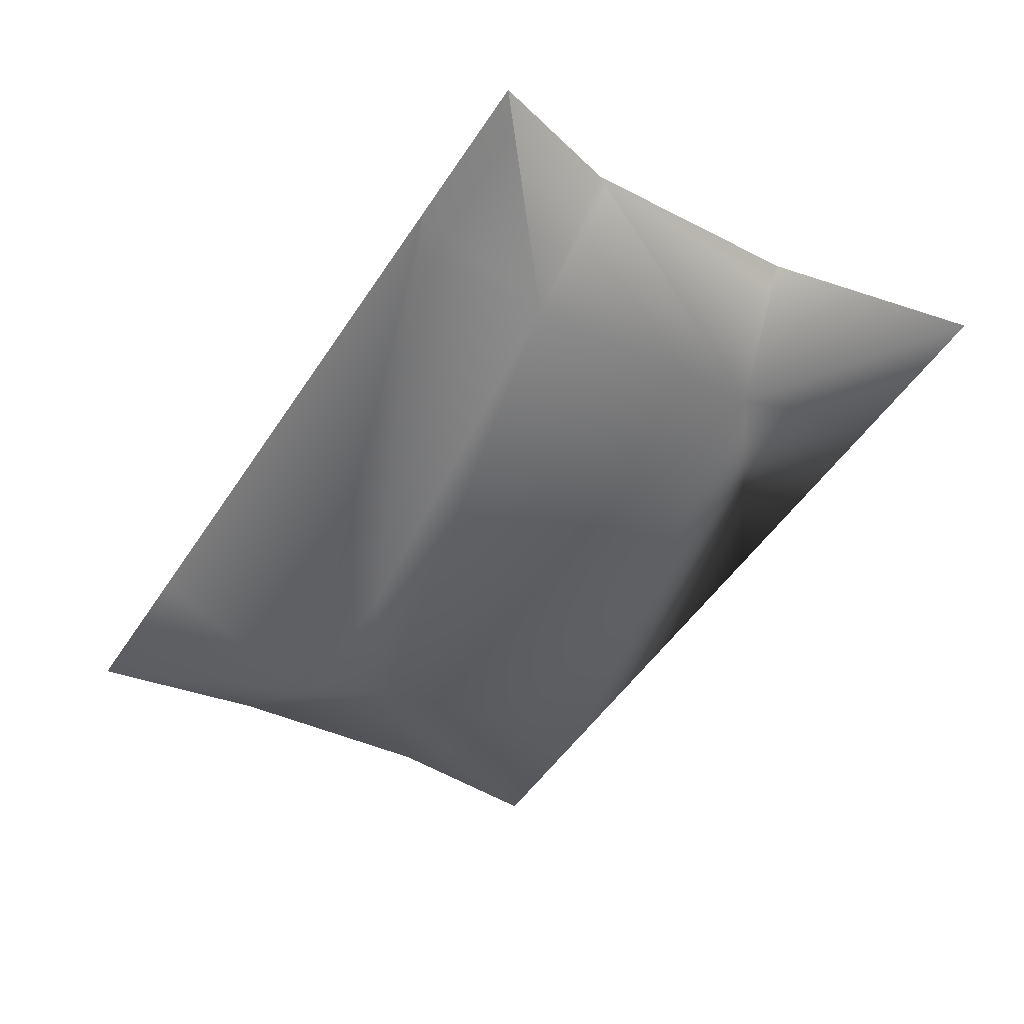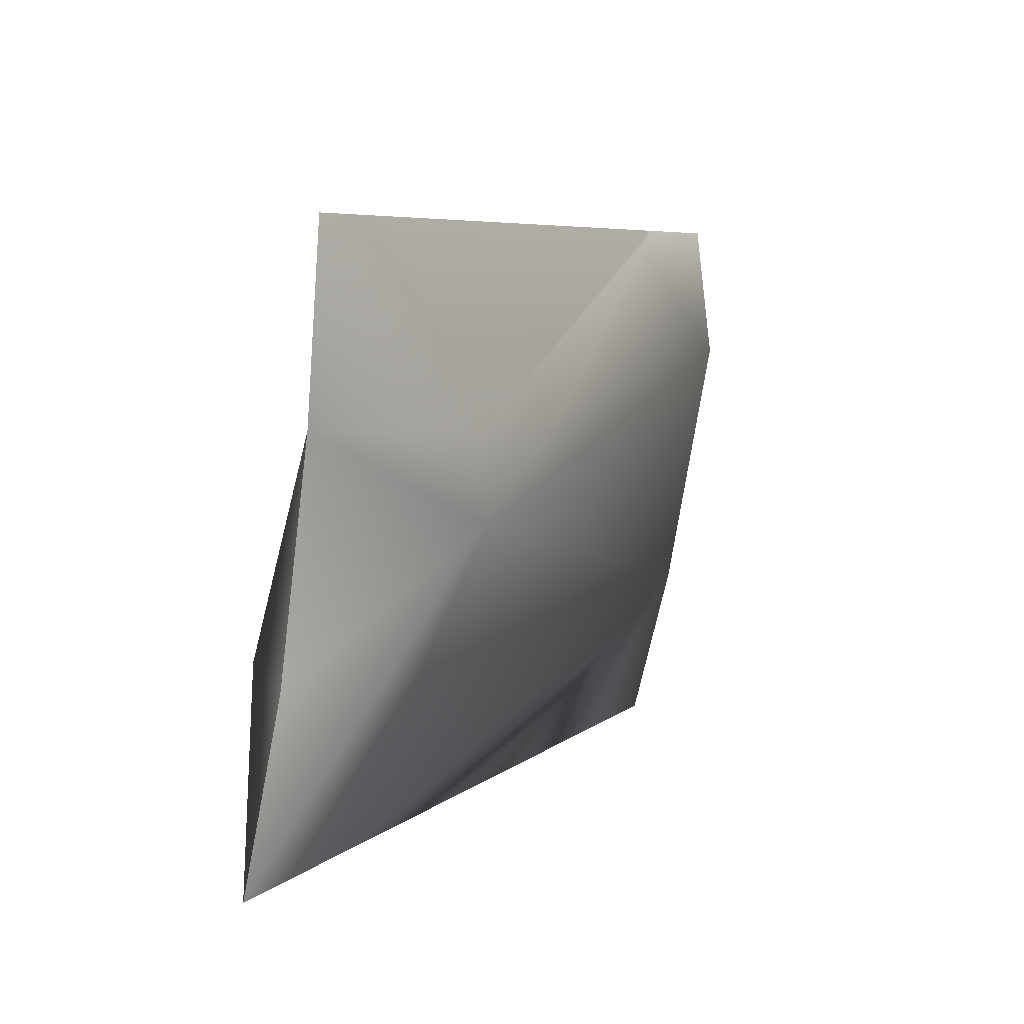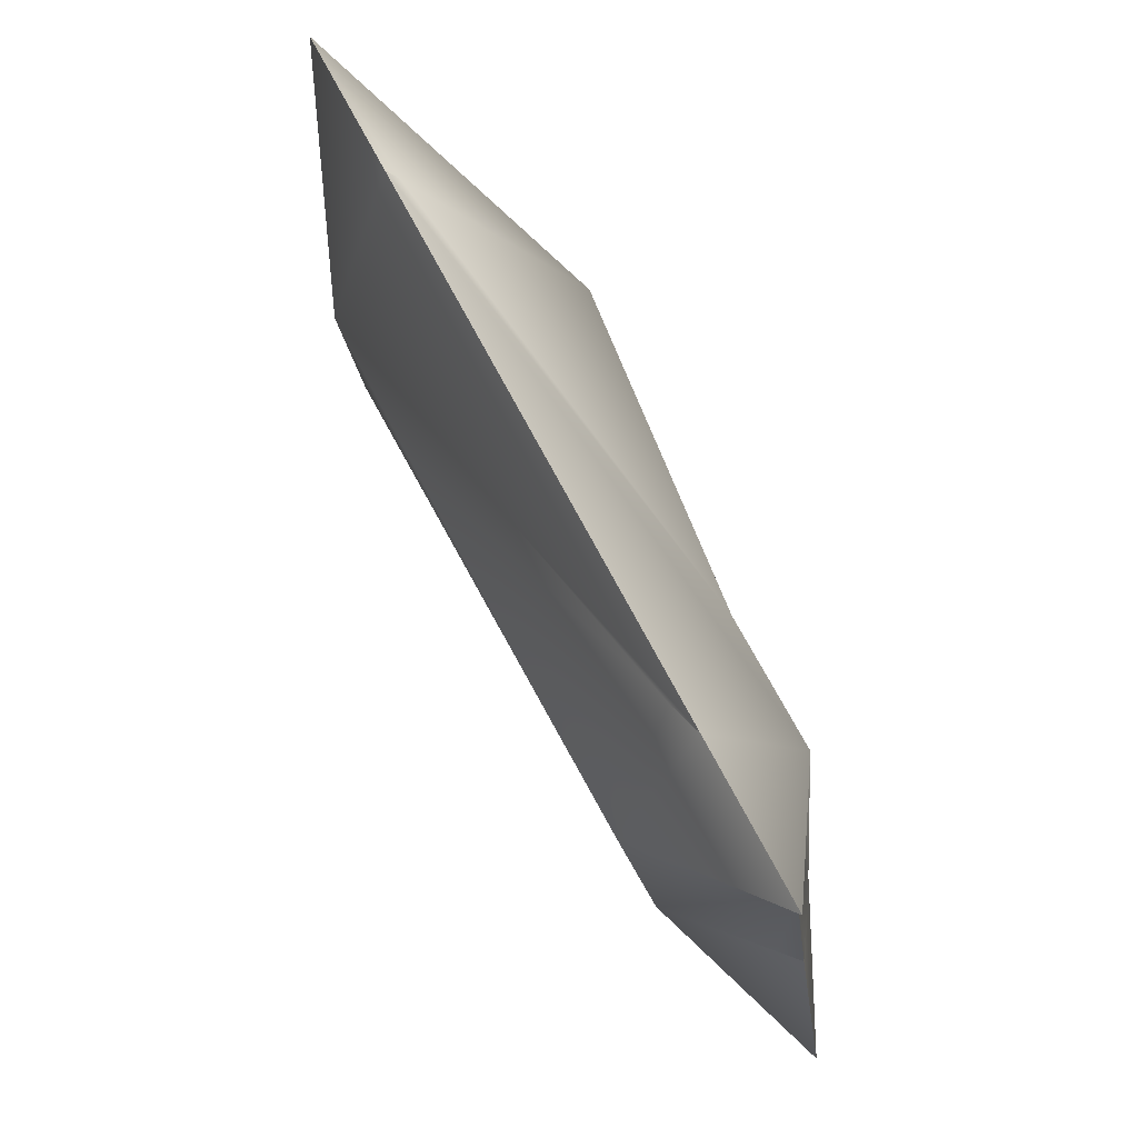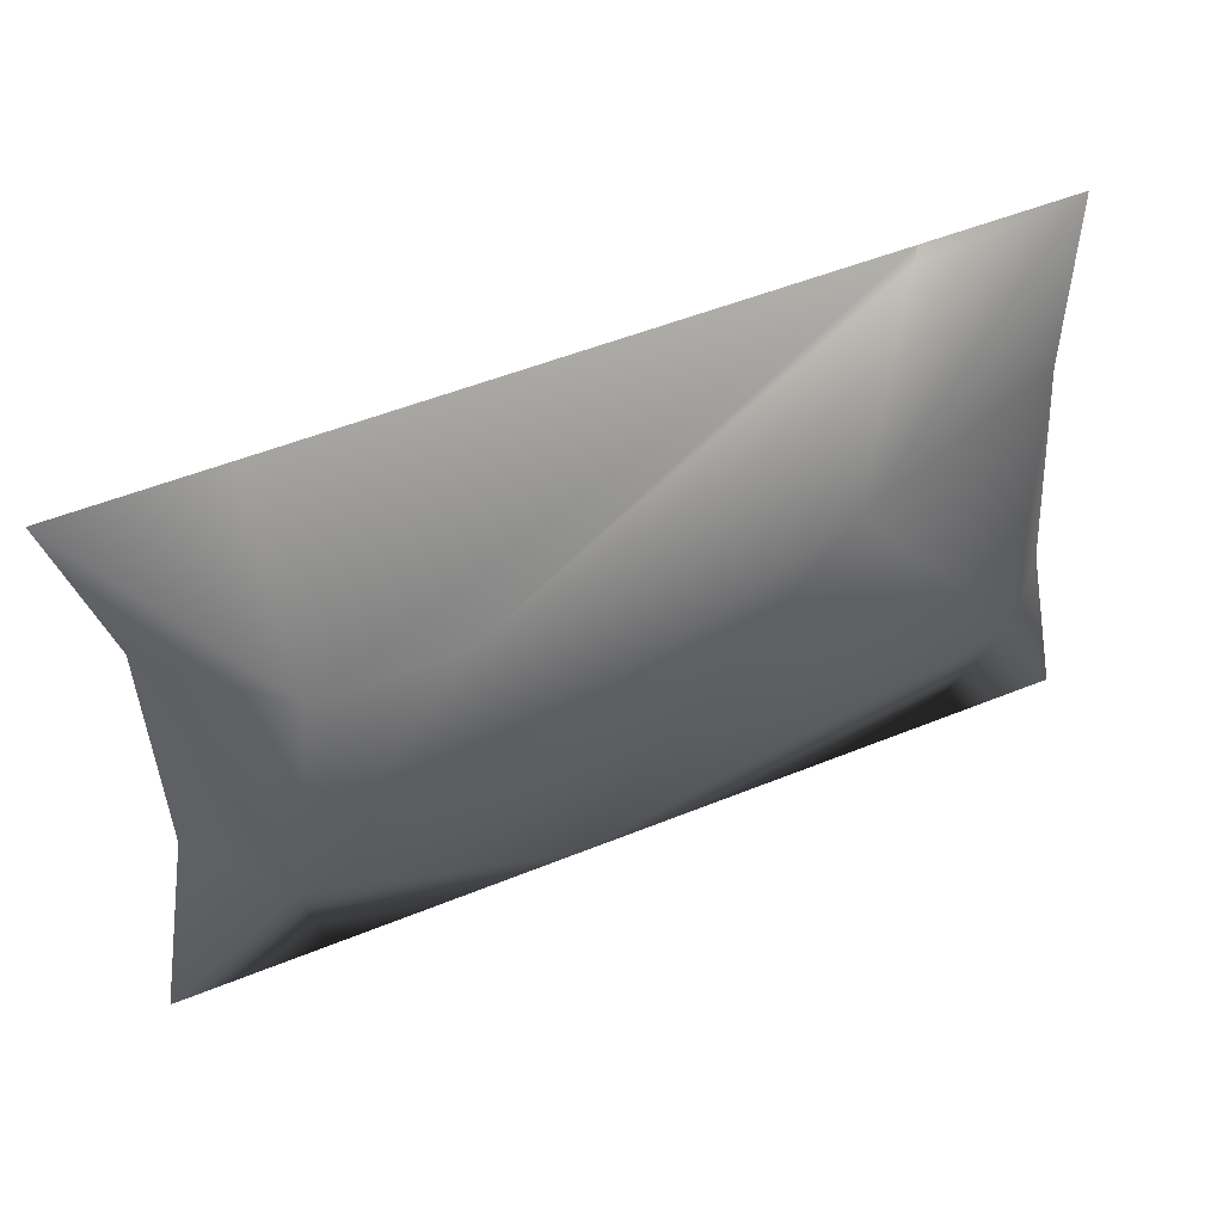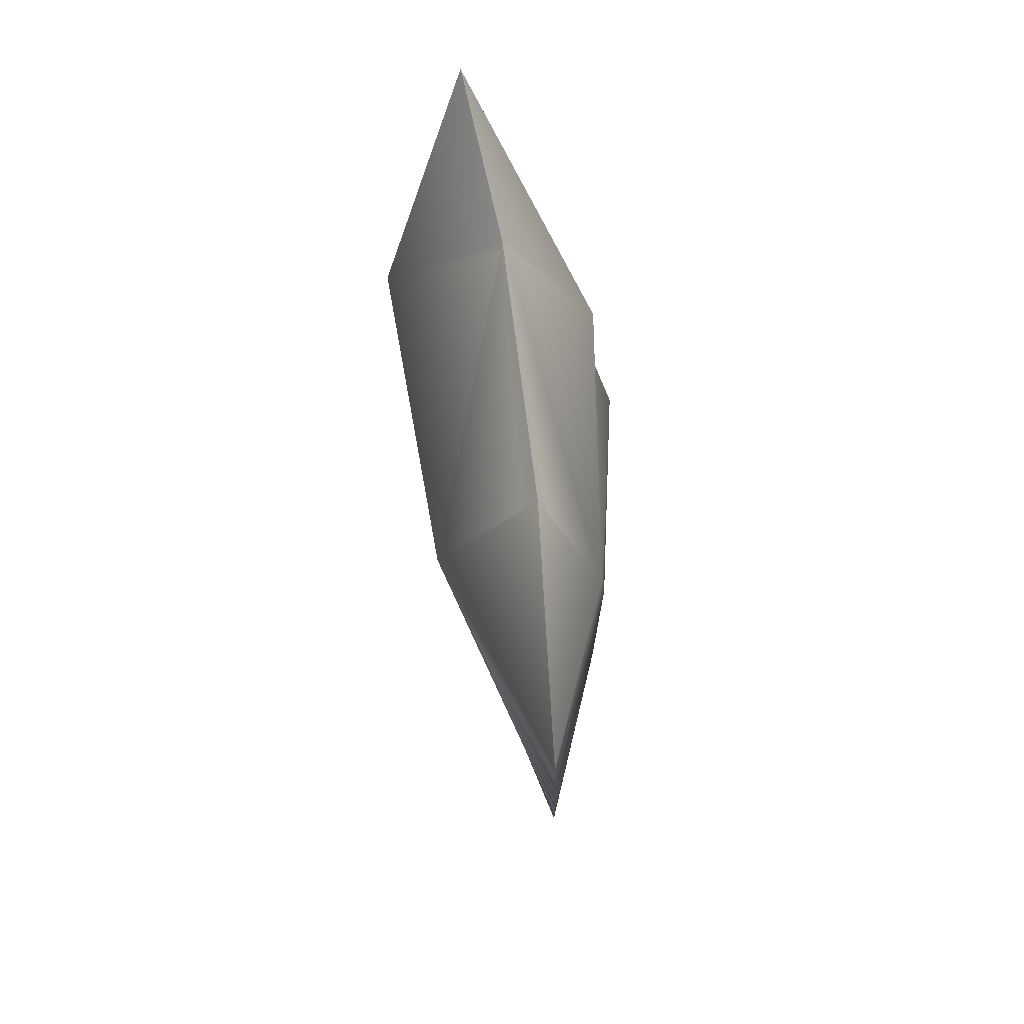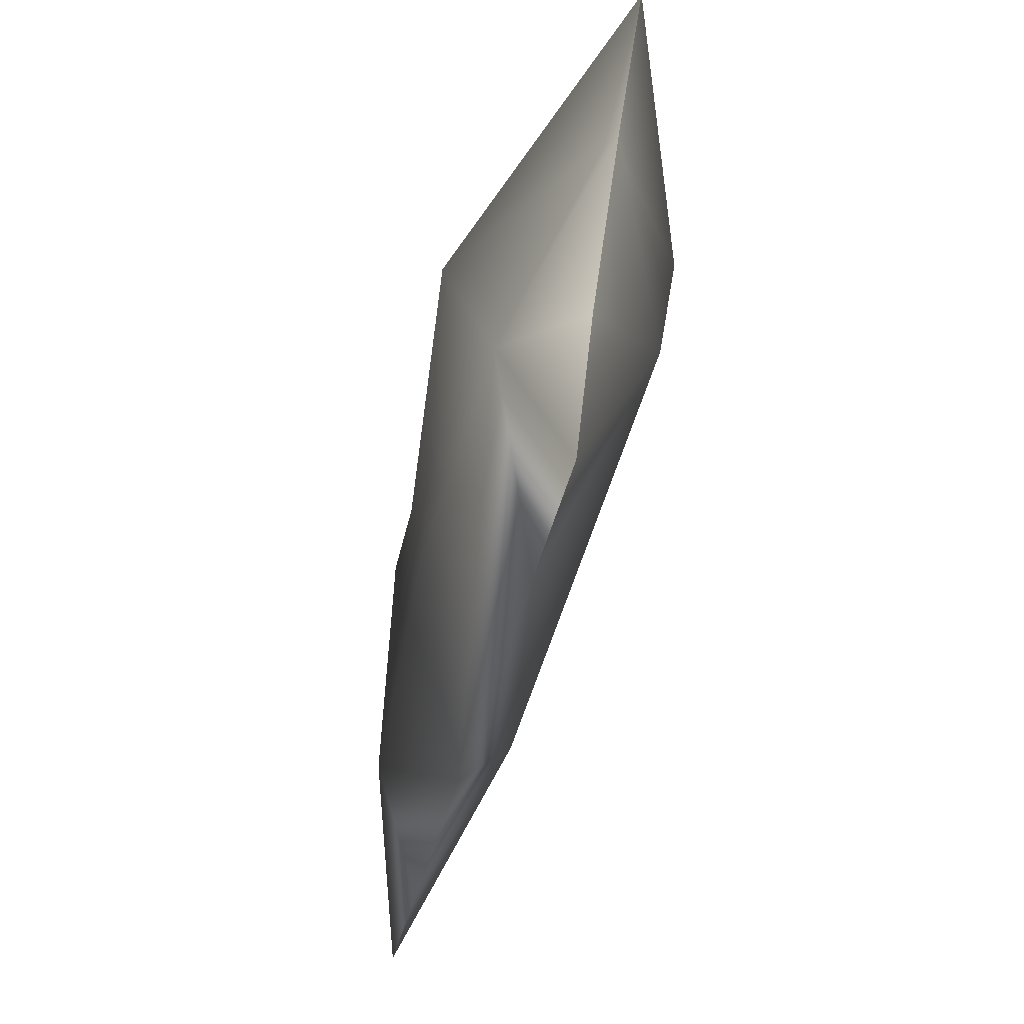
<metadata>
{"format":"obj","ext":"obj","renderer":"f3d","projection":"perspective","resolution":1024,"background":"white","views":[{"elev":-51.3,"azim":57.5,"up":"+Y"},{"elev":6.5,"azim":-64.9,"up":"+Z"},{"elev":64.5,"azim":63.5,"up":"+Z"},{"elev":52.0,"azim":156.3,"up":"+Z"},{"elev":-10.9,"azim":91.1,"up":"+Z"},{"elev":-37.2,"azim":-101.6,"up":"+Z"}]}
</metadata>
<code>
v -0.1783 0.09388 0.1061
v 0.1202 0.0685 0.07276
v 0.2781 0.07325 -0.1532
v -0.2726 -0.02526 0.2169
v 0.2458 0.0685 0.07276
v -0.03207 0.08281 -0.1144
v -0.2801 -0.03469 0.2257
v -0.4249 -0.03469 0.2257
v 0.3325 0.008993 0.09623
v 0.02595 0.03542 -0.3069
v -0.3468 0.07778 -0.1348
v -0.3917 -0.005043 0.06535
v 0.2458 -0.03469 0.2257
v 0.3507 -0.003512 0.1012
v 0.2498 0.03542 -0.3069
v -0.2801 -0.09481 0.05126
v -0.4092 -0.01315 0.06201
v 0.3906 -0.03469 0.2257
v 0.3372 0.03277 -0.1132
v 0.3906 0.03542 -0.3069
v 0.2496 -0.05752 -0.1319
v -0.2879 0.03542 -0.3069
v 0.2097 -0.04043 0.209
v 0.2514 -0.1002 0.1032
v 0.3507 0.02351 -0.1041
v -0.4332 0.03542 -0.3069
v -0.4092 0.01387 -0.1432
v -0.3917 -0.0212 0.05259
v -0.1328 -0.09481 0.05126
v 0.333 0.009356 -0.109
v 0.3464 -0.005789 0.09134
v -0.2491 -0.08679 -0.02423
v 0.3428 0.01451 -0.08566
v 0.3487 -0.01747 0.1213
v 0.3415 0.002531 0.107
v 0.2311 -0.01844 0.2016
v -0.2586 -0.03831 0.2152
v -0.4012 -0.0214 0.078
v -0.4012 0.03164 -0.1757
v -0.3917 0.003904 -0.1537
g mesh1_mesh1-geometry
f 1 2 3
f 3 2 1
f 4 2 1
f 1 2 4
f 2 5 3
f 3 5 2
f 1 3 6
f 6 3 1
f 2 4 7
f 7 4 2
f 8 4 1
f 1 4 8
f 7 5 2
f 2 5 7
f 9 3 5
f 5 3 9
f 6 3 10
f 10 3 6
f 1 6 11
f 11 6 1
f 4 8 7
f 7 8 4
f 12 8 1
f 1 8 12
f 7 13 5
f 5 13 7
f 3 9 14
f 14 9 3
f 5 14 9
f 9 14 5
f 3 15 10
f 10 15 3
f 6 10 11
f 11 10 6
f 11 12 1
f 1 12 11
f 8 16 7
f 7 16 8
f 8 12 17
f 17 12 8
f 13 7 16
f 16 7 13
f 5 13 18
f 18 13 5
f 14 19 3
f 3 19 14
f 14 5 18
f 18 5 14
f 15 3 20
f 20 3 15
f 21 10 15
f 15 10 21
f 11 10 22
f 22 10 11
f 12 11 17
f 17 11 12
f 8 17 16
f 16 17 8
f 16 23 13
f 13 23 16
f 18 13 24
f 24 13 18
f 19 14 25
f 25 14 19
f 25 3 19
f 19 3 25
f 24 14 18
f 18 14 24
f 3 25 20
f 20 25 3
f 21 15 20
f 20 15 21
f 10 21 22
f 22 21 10
f 11 22 26
f 26 22 11
f 17 11 27
f 27 11 17
f 28 16 17
f 17 16 28
f 23 16 29
f 29 16 23
f 23 24 13
f 13 24 23
f 14 30 25
f 25 30 14
f 24 31 14
f 14 31 24
f 25 21 20
f 20 21 25
f 22 21 32
f 32 21 22
f 26 22 32
f 32 22 26
f 27 11 26
f 26 11 27
f 27 28 17
f 17 28 27
f 16 28 32
f 32 28 16
f 16 32 29
f 29 32 16
f 24 23 29
f 29 23 24
f 30 14 21
f 21 14 30
f 21 25 30
f 30 25 21
f 31 24 21
f 21 24 31
f 21 14 31
f 31 14 21
f 32 21 24
f 24 21 32
f 26 32 27
f 27 32 26
f 28 27 32
f 32 27 28
f 32 24 29
f 29 24 32
g mesh2_mesh2-geometry
l 20 15
l 20 25
l 30 25
l 25 14
l 19 25
l 25 33
l 31 14
l 14 18
l 9 14
l 14 34
l 14 35
l 13 18
l 24 18
l 23 13
l 13 7
l 13 36
l 7 8
l 4 7
l 7 37
l 17 8
l 27 17
l 17 38
l 26 27
l 27 39
l 27 40
l 22 26

</code>
